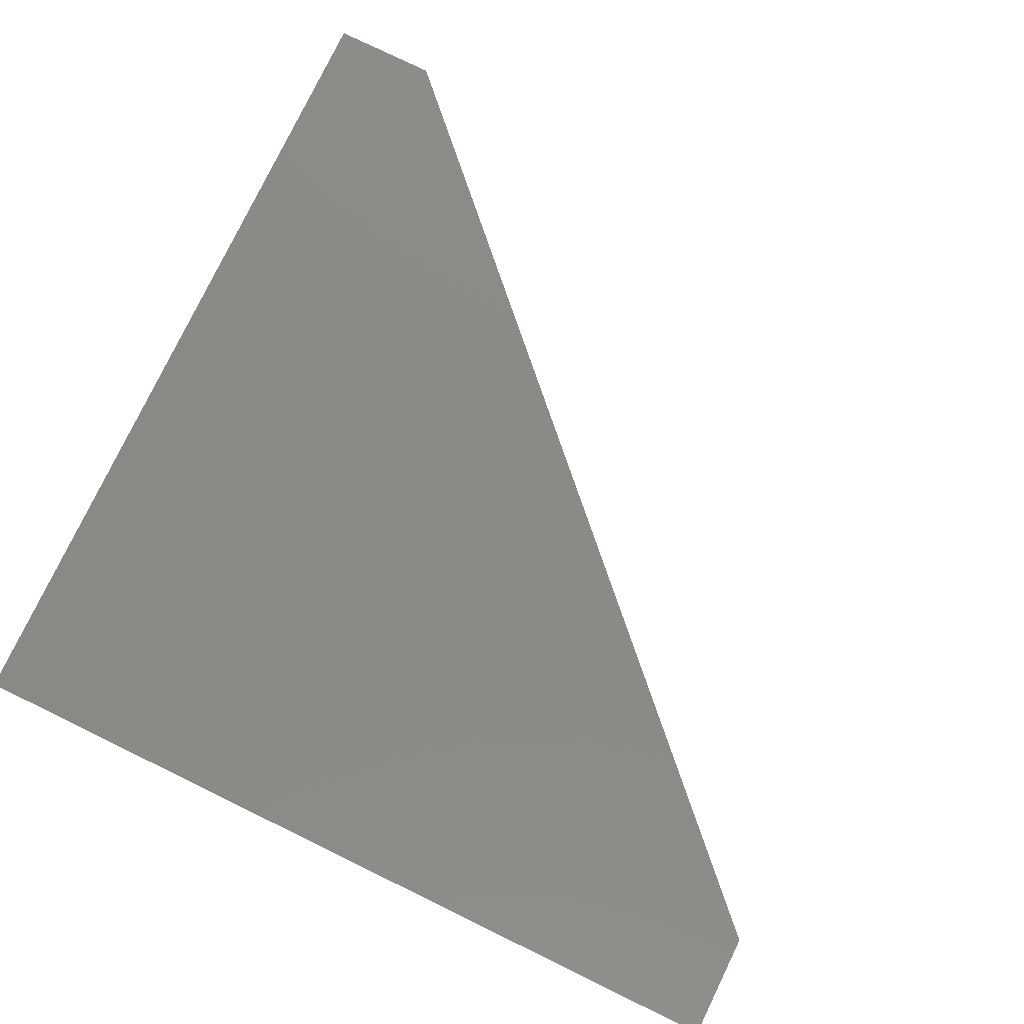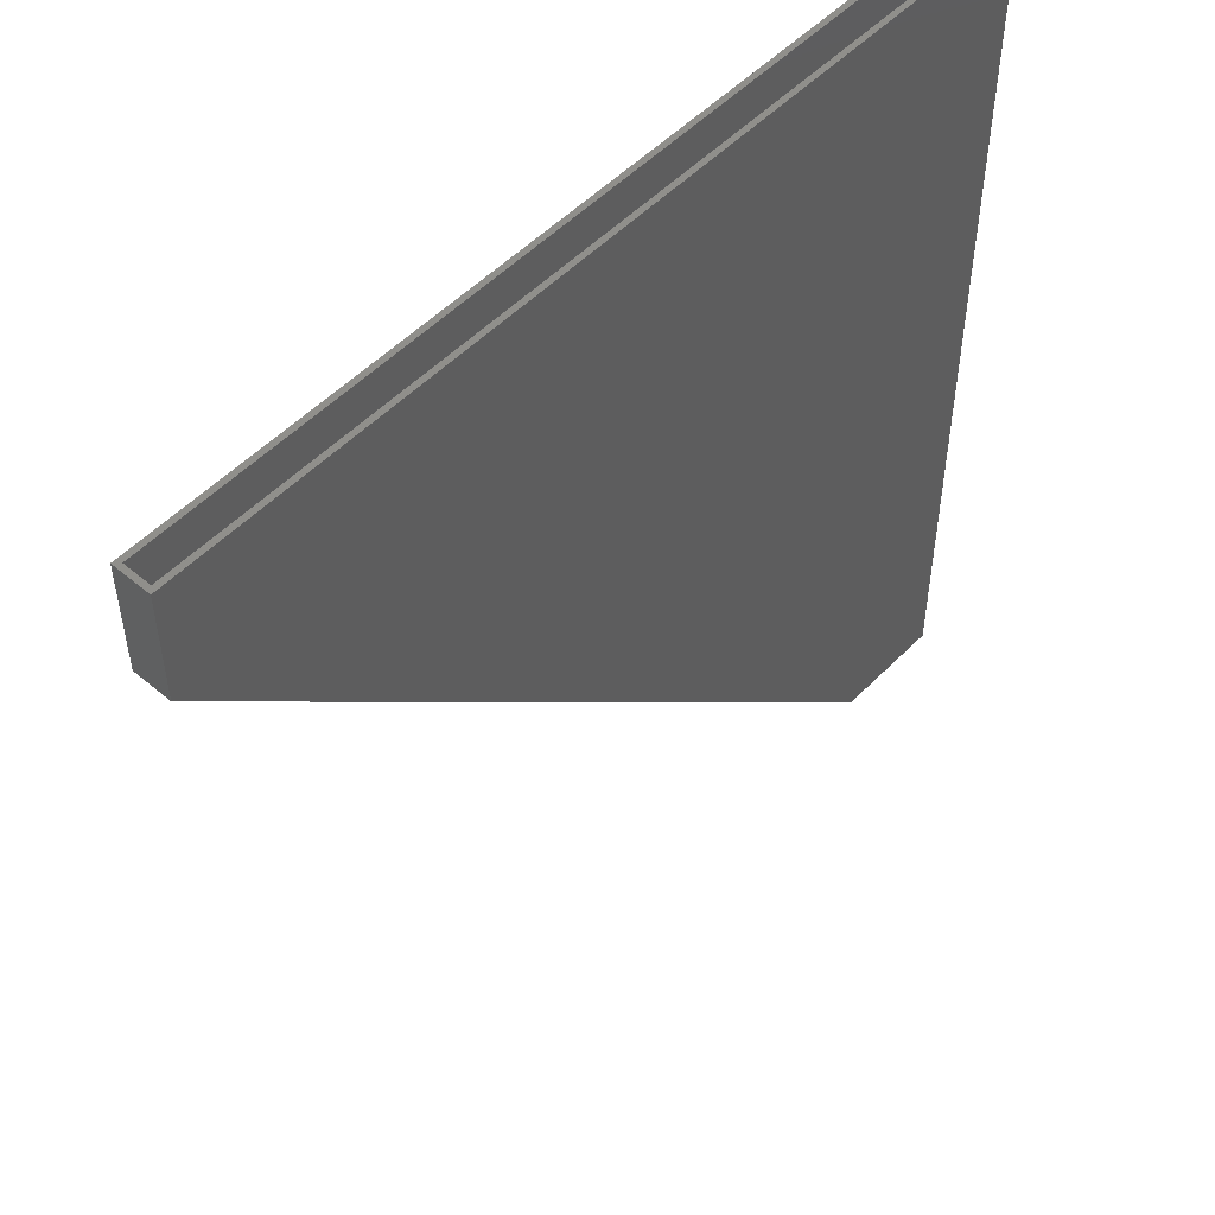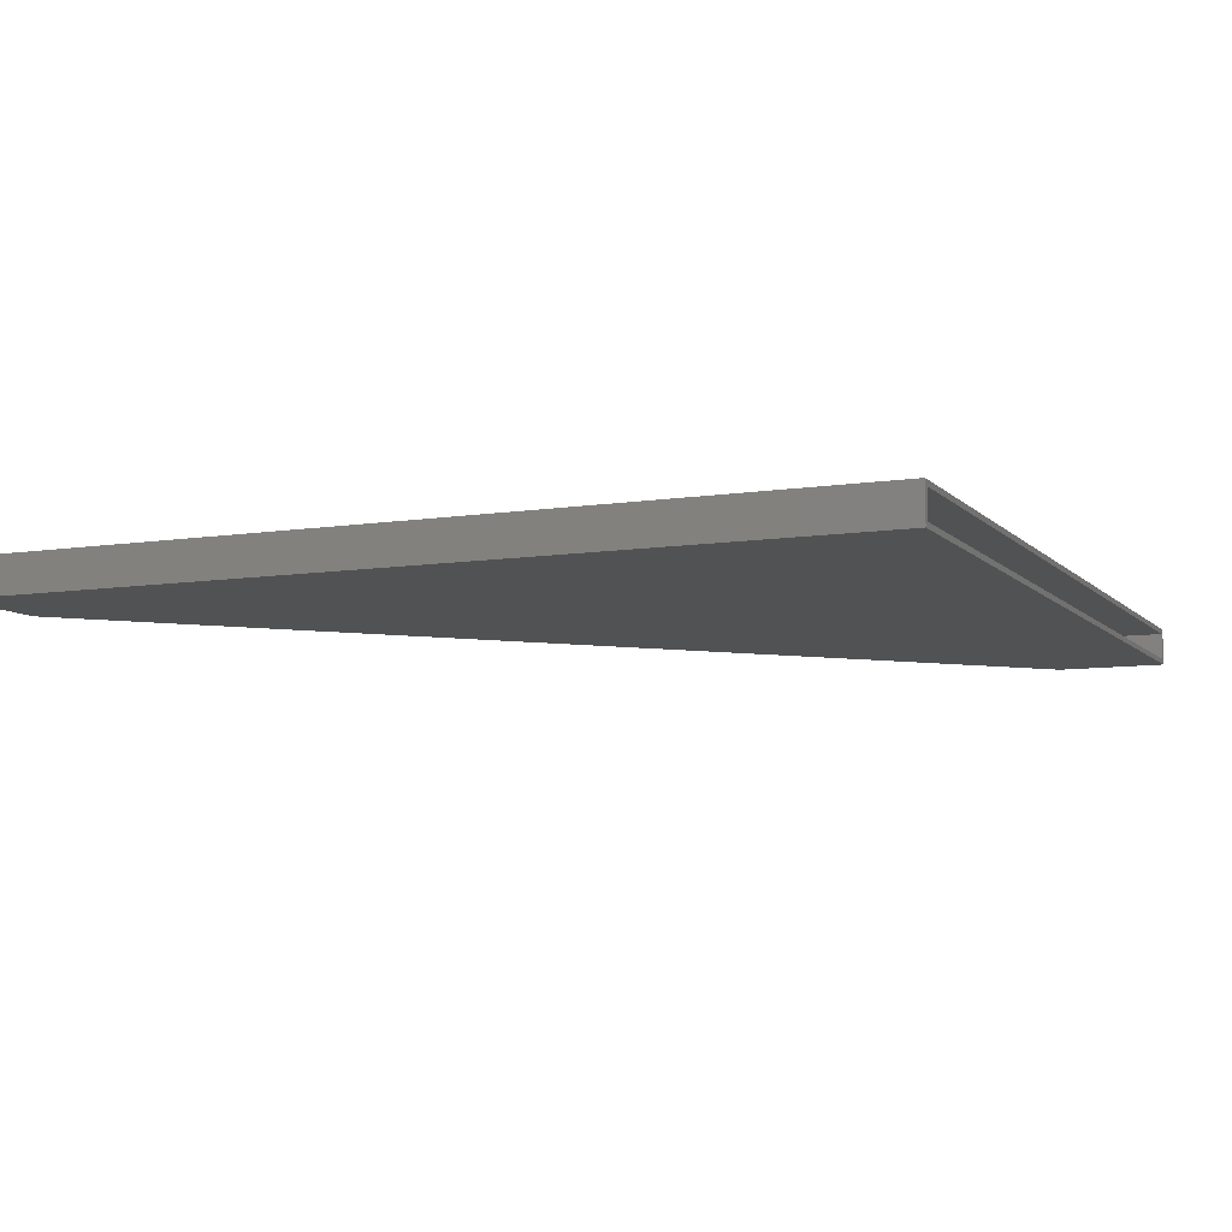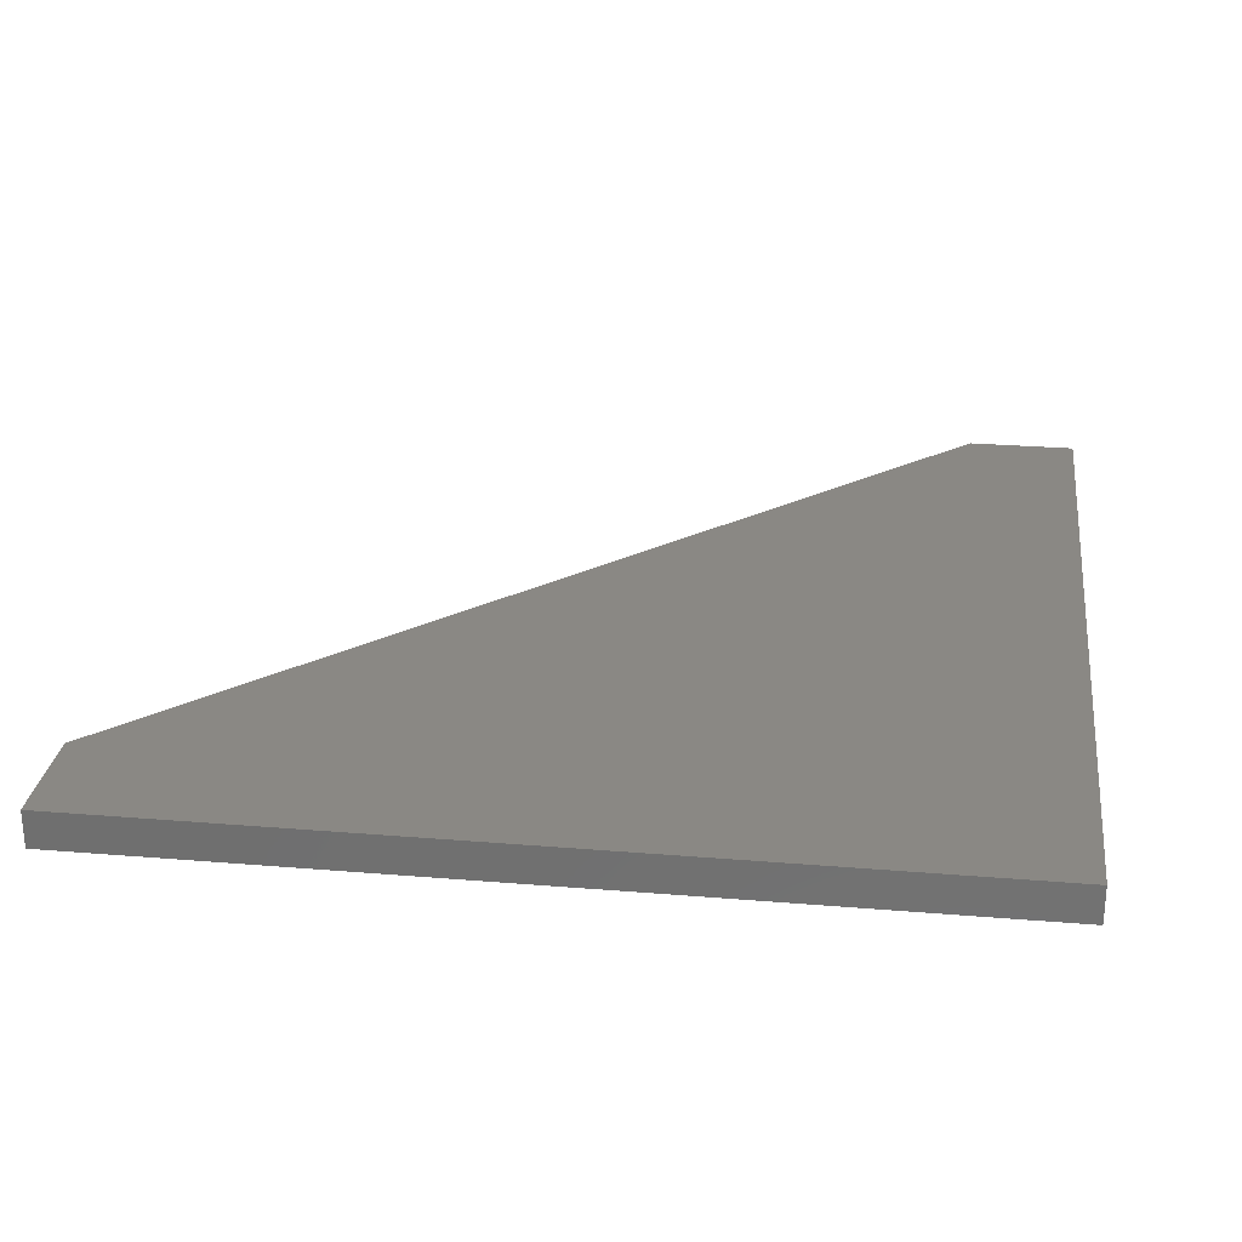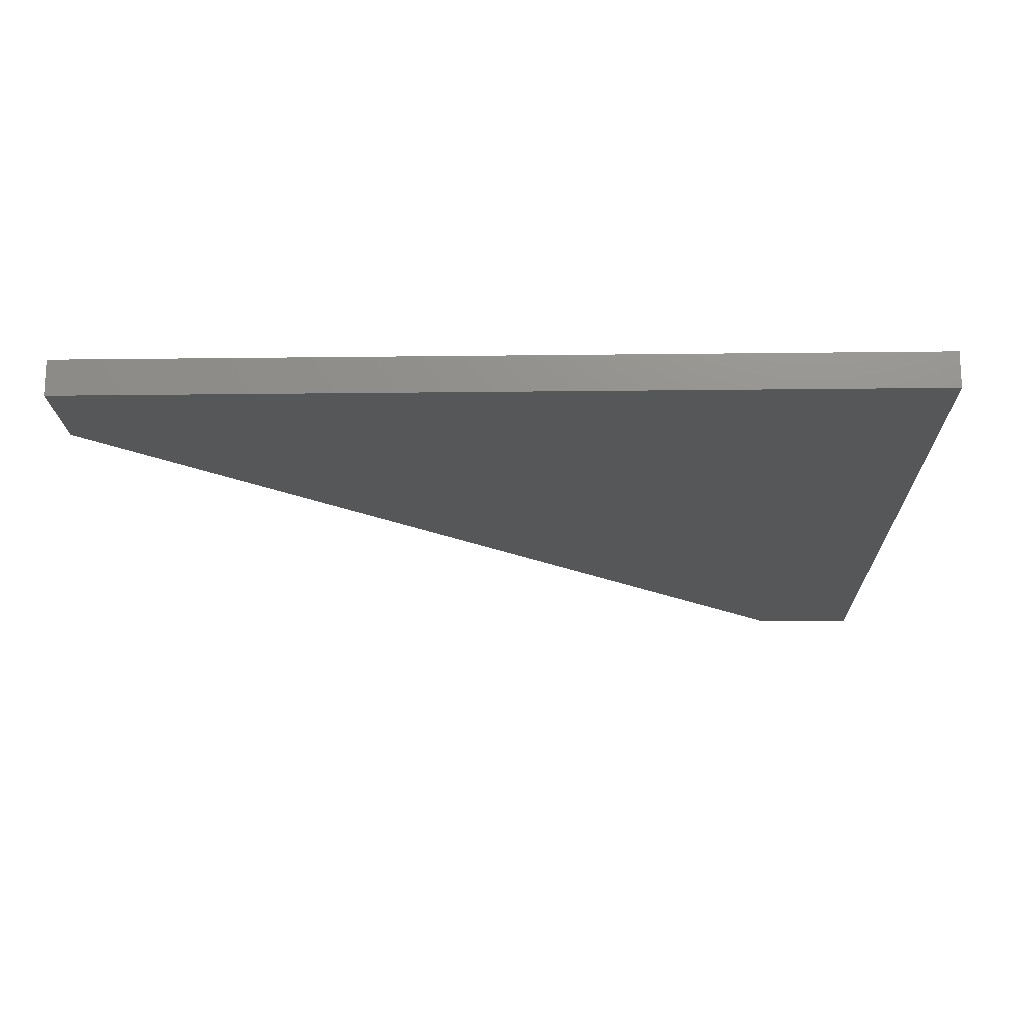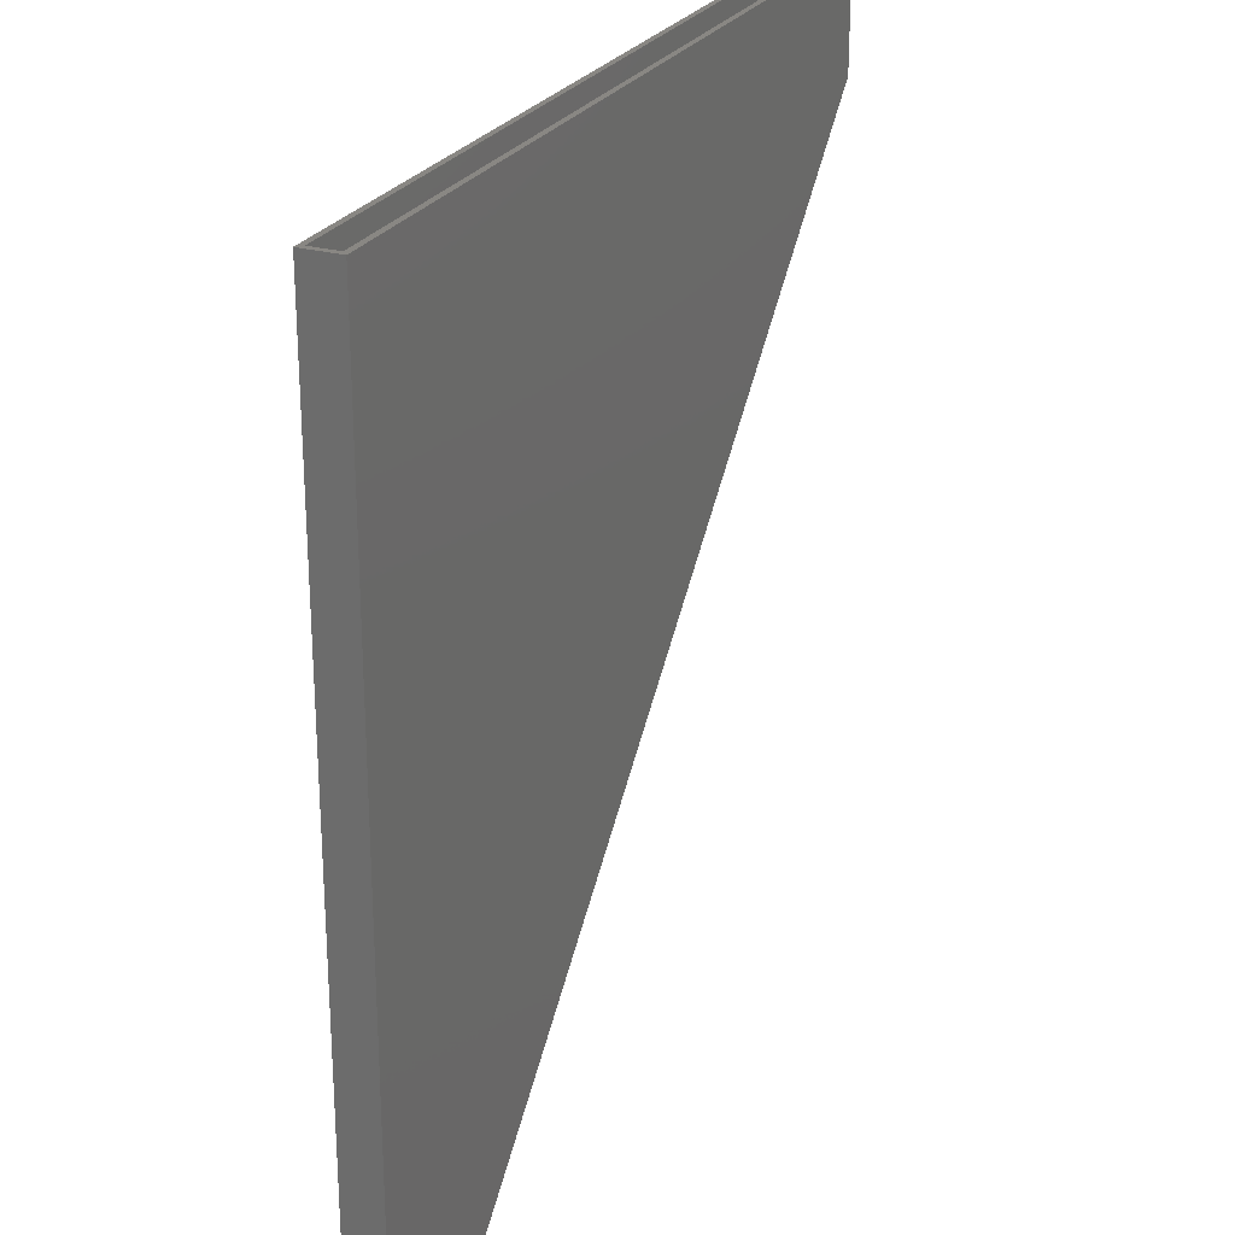
<metadata>
{"format":"stl","ext":"stl","renderer":"f3d","projection":"perspective","resolution":1024,"background":"white","views":[{"elev":78.6,"azim":-154.1,"up":"+Z"},{"elev":51.7,"azim":-47.6,"up":"+Y"},{"elev":-8.3,"azim":113.5,"up":"+Z"},{"elev":26.9,"azim":97.4,"up":"+Z"},{"elev":-17.6,"azim":91.4,"up":"+Z"},{"elev":25.6,"azim":114.4,"up":"+Y"}]}
</metadata>
<code>
# stl→obj: 20 verts, 36 faces
v 0.6562 0.7488 0
v 0.6484 0.7488 0.007812
v 0.6562 0.7488 0.05469
v -0.6328 0.7488 0
v -0.625 0.7488 0.007812
v -0.6328 0.7488 0.05469
v 0.6484 0.7488 0.04688
v -0.625 0.7488 0.04688
v 0.6484 -0.5325 0.04688
v 0.6484 -0.5325 0.007812
v -0.625 0.5892 0.04688
v -0.625 0.5892 0.007812
v 0.4967 -0.5325 0.007812
v 0.4967 -0.5325 0.04688
v 0.6562 -0.5403 0.05469
v -0.6328 0.5859 0.05469
v 0.4934 -0.5403 0.05469
v 0.4934 -0.5403 0
v -0.6328 0.5859 0
v 0.6562 -0.5403 0
f 1 2 3
f 1 4 2
f 4 5 2
f 4 6 5
f 2 7 3
f 6 3 7
f 6 7 8
f 6 8 5
f 9 7 10
f 10 7 2
f 8 11 5
f 5 11 12
f 2 5 10
f 10 5 12
f 10 12 13
f 14 11 9
f 9 11 8
f 9 8 7
f 11 14 12
f 12 14 13
f 14 9 13
f 13 9 10
f 3 6 15
f 15 6 16
f 15 16 17
f 18 19 20
f 20 19 4
f 20 4 1
f 6 4 16
f 16 4 19
f 15 20 3
f 3 20 1
f 17 18 15
f 15 18 20
f 16 19 17
f 17 19 18

</code>
